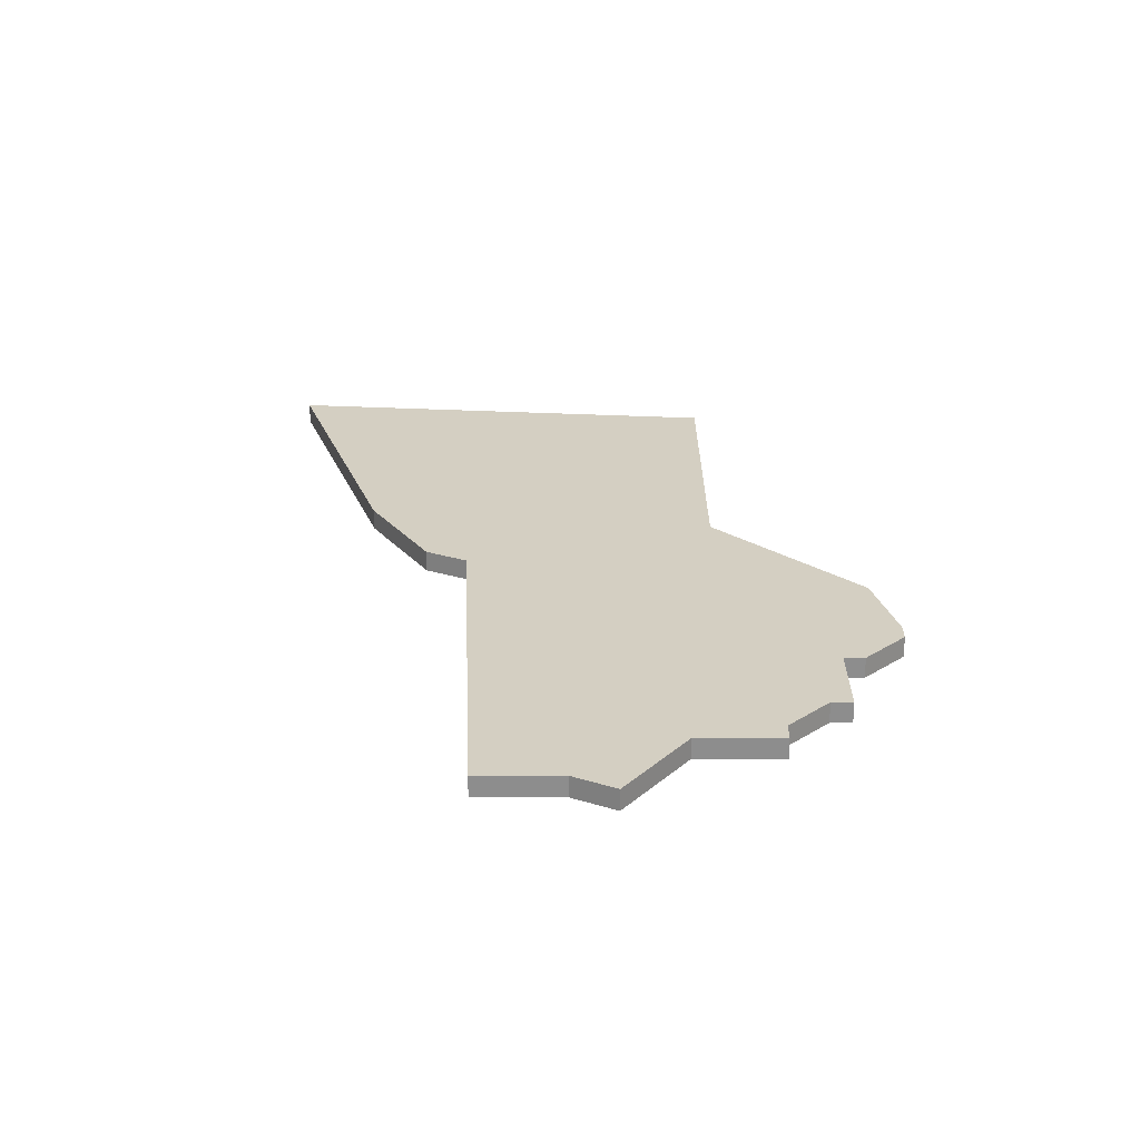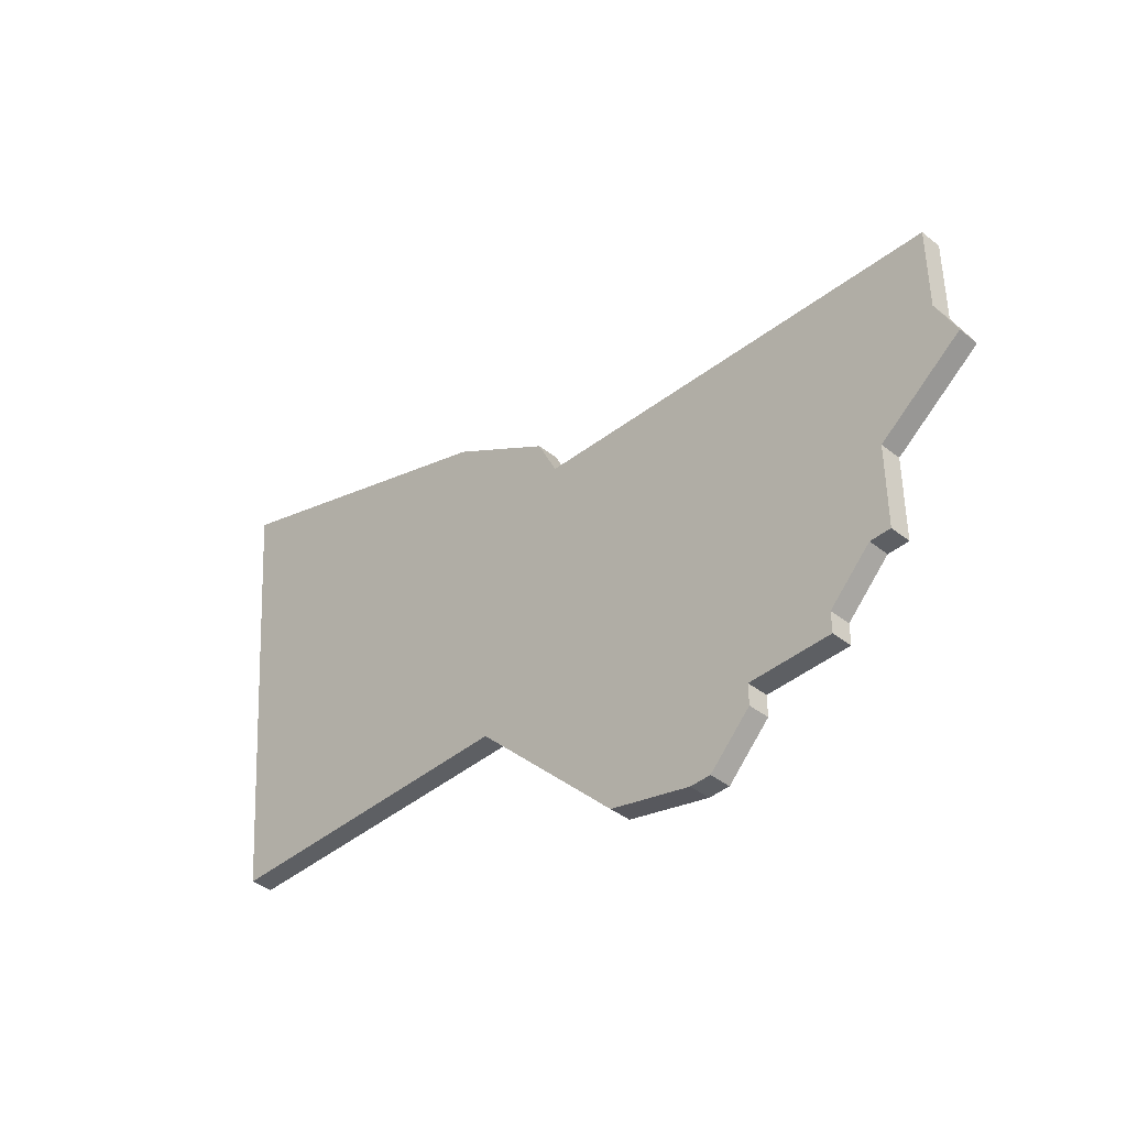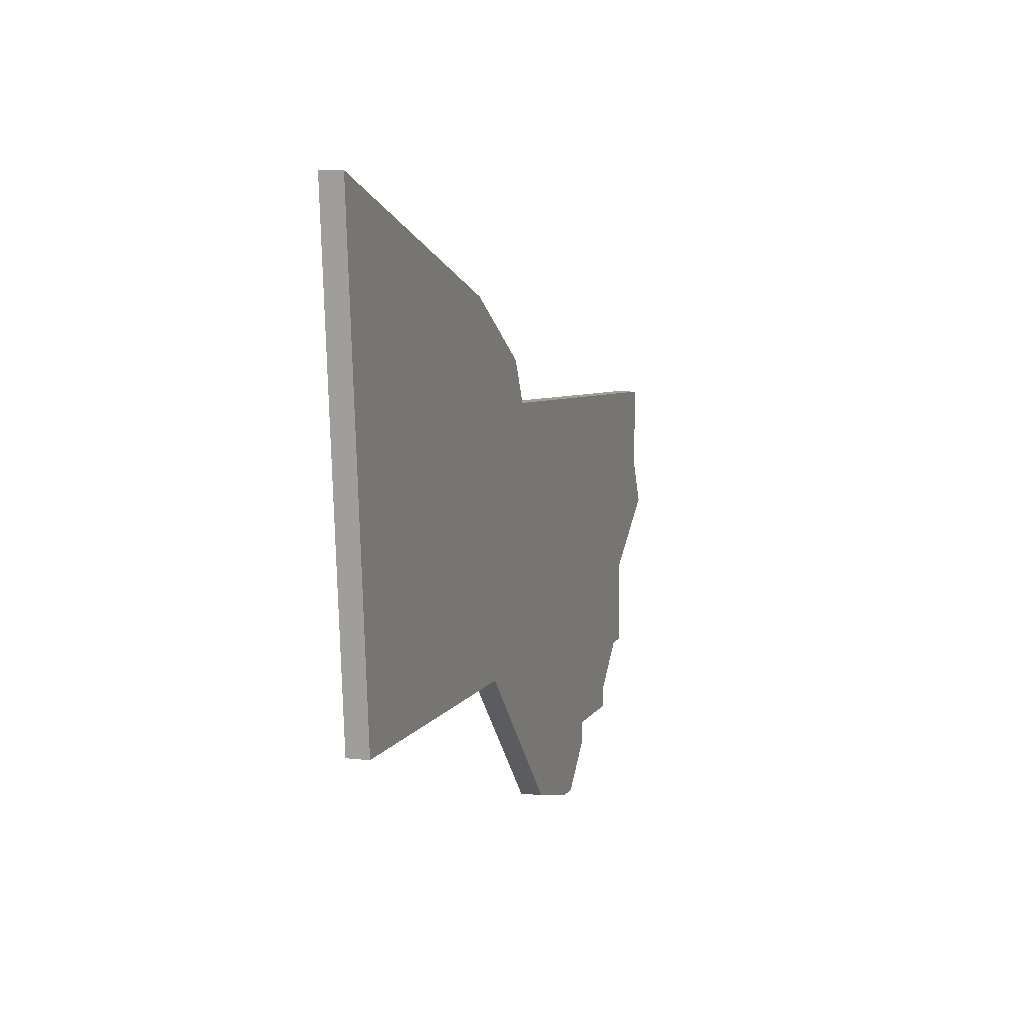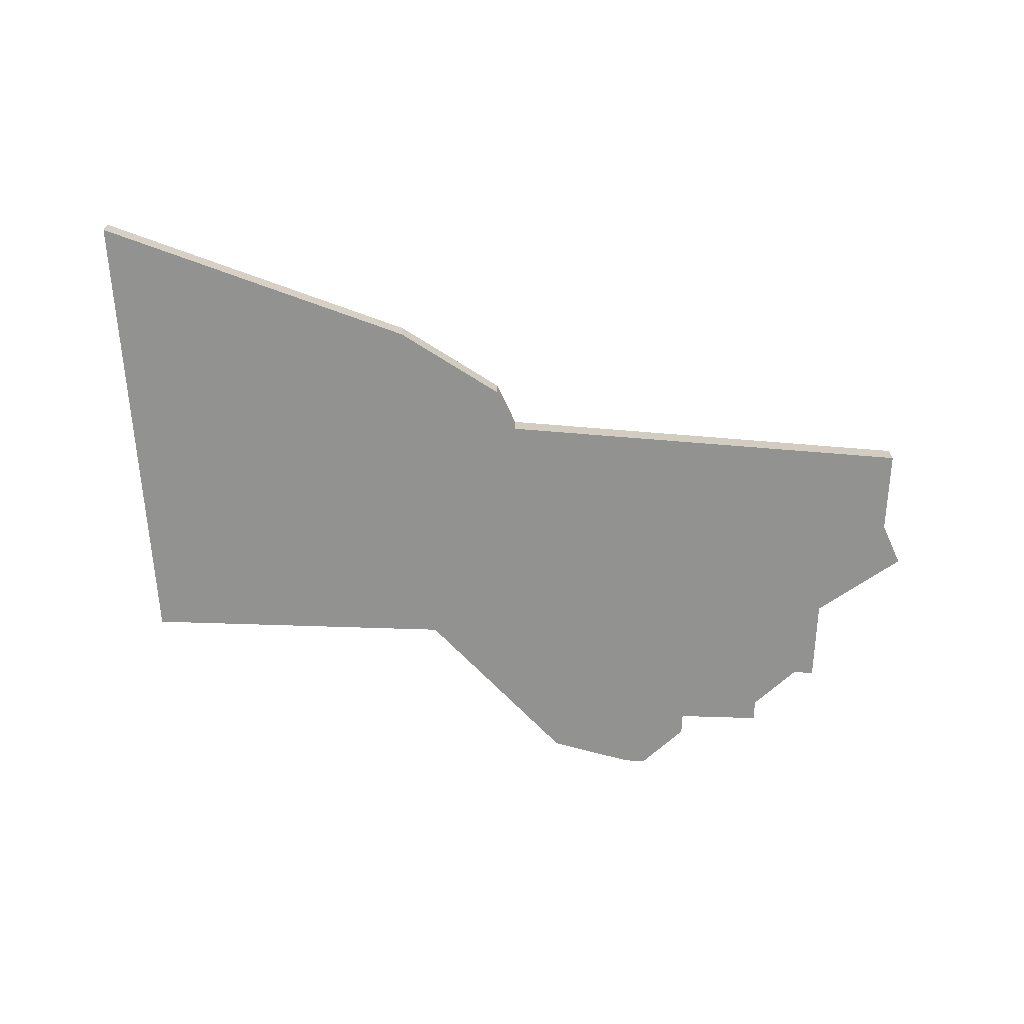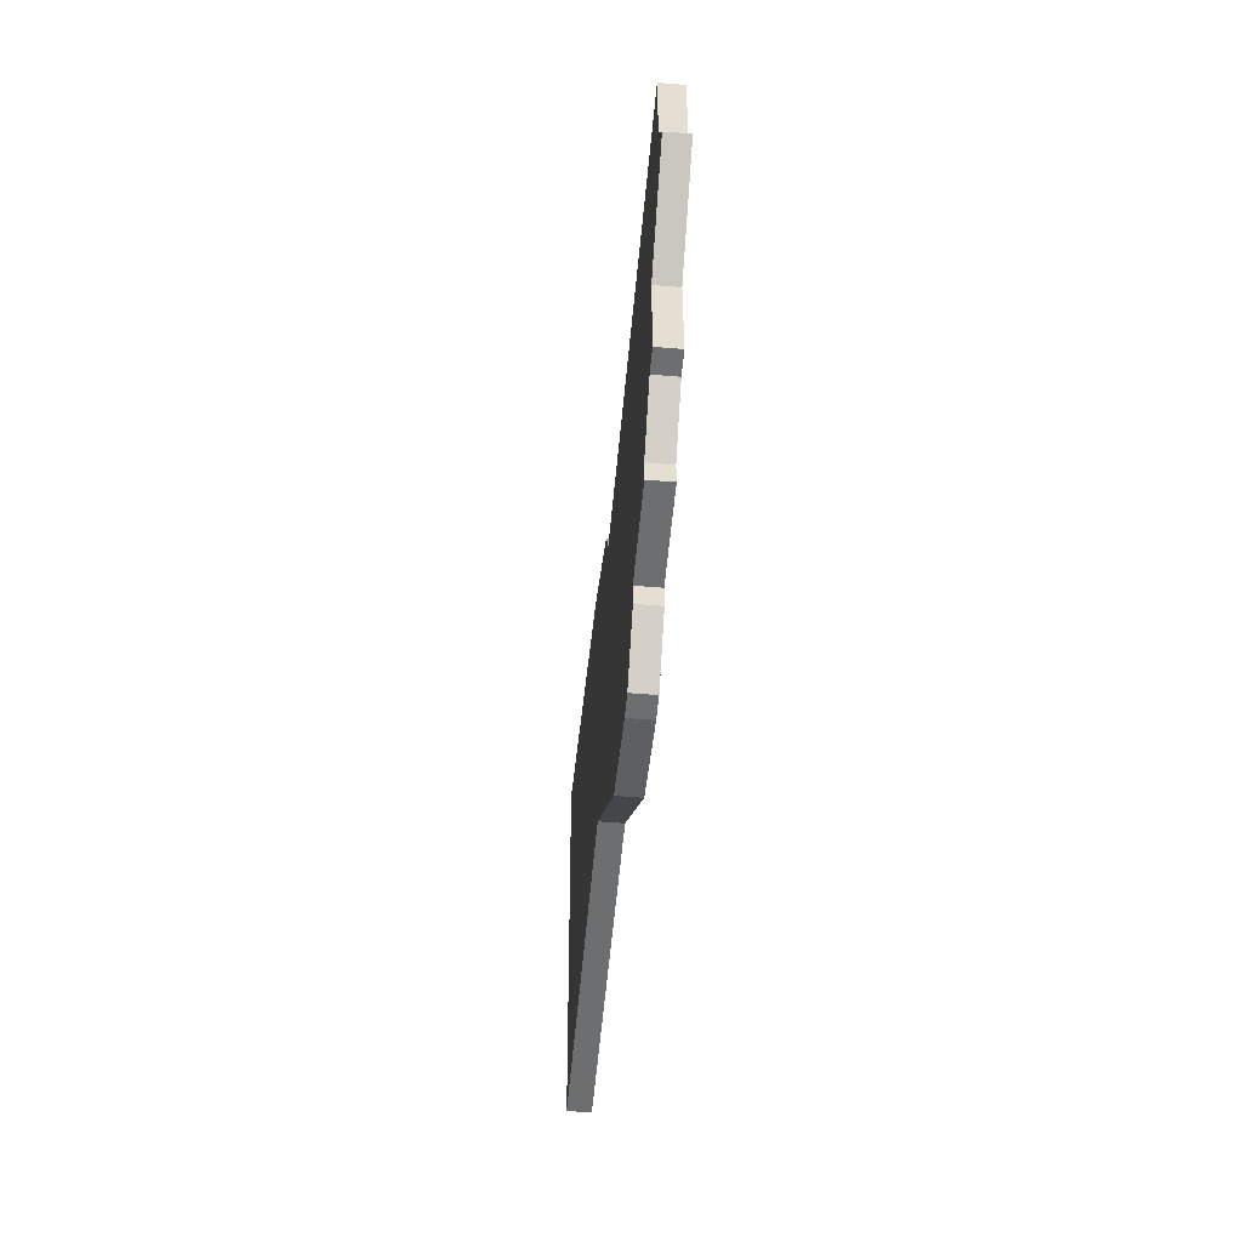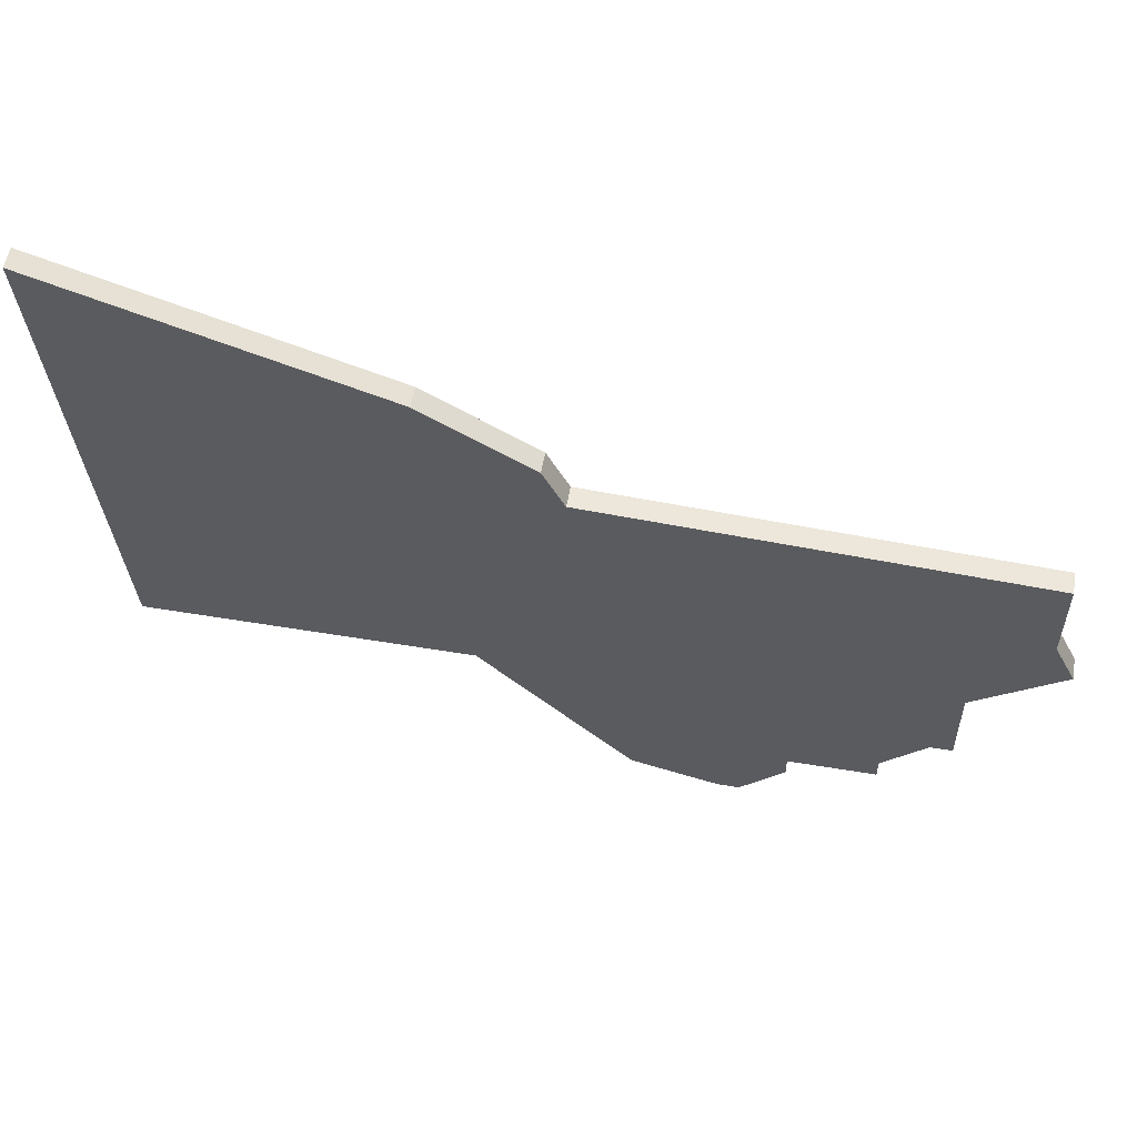
<metadata>
{"format":"obj","ext":"obj","renderer":"f3d","projection":"perspective","resolution":1024,"background":"white","views":[{"elev":25.4,"azim":-89.9,"up":"+Z"},{"elev":-40.3,"azim":-134.2,"up":"+Y"},{"elev":7.7,"azim":107.9,"up":"+Y"},{"elev":-66.2,"azim":178.1,"up":"+Z"},{"elev":-54.3,"azim":-95.0,"up":"+Y"},{"elev":55.6,"azim":-170.1,"up":"+Y"}]}
</metadata>
<code>
v 1511 -480 0
v 1511 -480 1
v 1511 -476 0
v 1511 -476 1
v 1552 -465 0
v 1552 -465 1
v 1535 -487 0
v 1535 -487 1
v 1510 -482 0
v 1510 -482 1
v 1517 -491 0
v 1517 -491 1
v 1517 -492 0
v 1517 -492 1
v 1550 -487 0
v 1550 -487 1
v 1524 -495 0
v 1524 -495 1
v 1532 -473 0
v 1532 -473 1
v 1515 -489 0
v 1515 -489 1
v 1523 -495 0
v 1523 -495 1
v 1531 -475 0
v 1531 -475 1
v 1514 -489 0
v 1514 -489 1
v 1514 -485 0
v 1514 -485 1
v 1521 -492 0
v 1521 -492 1
v 1521 -493 0
v 1521 -493 1
v 1537 -470 0
v 1537 -470 1
v 1528 -494 0
v 1528 -494 1
f 11 31 13
f 11 29 31
f 29 9 1
f 3 29 1
f 11 21 29
f 29 3 25
f 29 21 27
f 17 23 31
f 33 31 23
f 31 7 37
f 17 31 37
f 25 7 31
f 35 25 19
f 5 15 35
f 7 25 35
f 35 15 7
f 31 29 25
f 14 32 12
f 32 30 12
f 2 10 30
f 2 30 4
f 30 22 12
f 26 4 30
f 28 22 30
f 32 24 18
f 24 32 34
f 38 8 32
f 38 32 18
f 32 8 26
f 20 26 36
f 36 16 6
f 36 26 8
f 8 16 36
f 26 30 32
f 2 4 1
f 1 4 3
f 10 2 9
f 9 2 1
f 30 10 29
f 29 10 9
f 28 30 27
f 27 30 29
f 22 28 21
f 21 28 27
f 12 22 11
f 11 22 21
f 14 12 13
f 13 12 11
f 32 14 31
f 31 14 13
f 34 32 33
f 33 32 31
f 24 34 23
f 23 34 33
f 18 24 17
f 17 24 23
f 38 18 37
f 37 18 17
f 8 38 7
f 7 38 37
f 16 8 15
f 15 8 7
f 6 16 5
f 5 16 15
f 36 6 35
f 35 6 5
f 20 36 19
f 19 36 35
f 4 26 3
f 3 26 25
f 26 20 25
f 25 20 19

</code>
